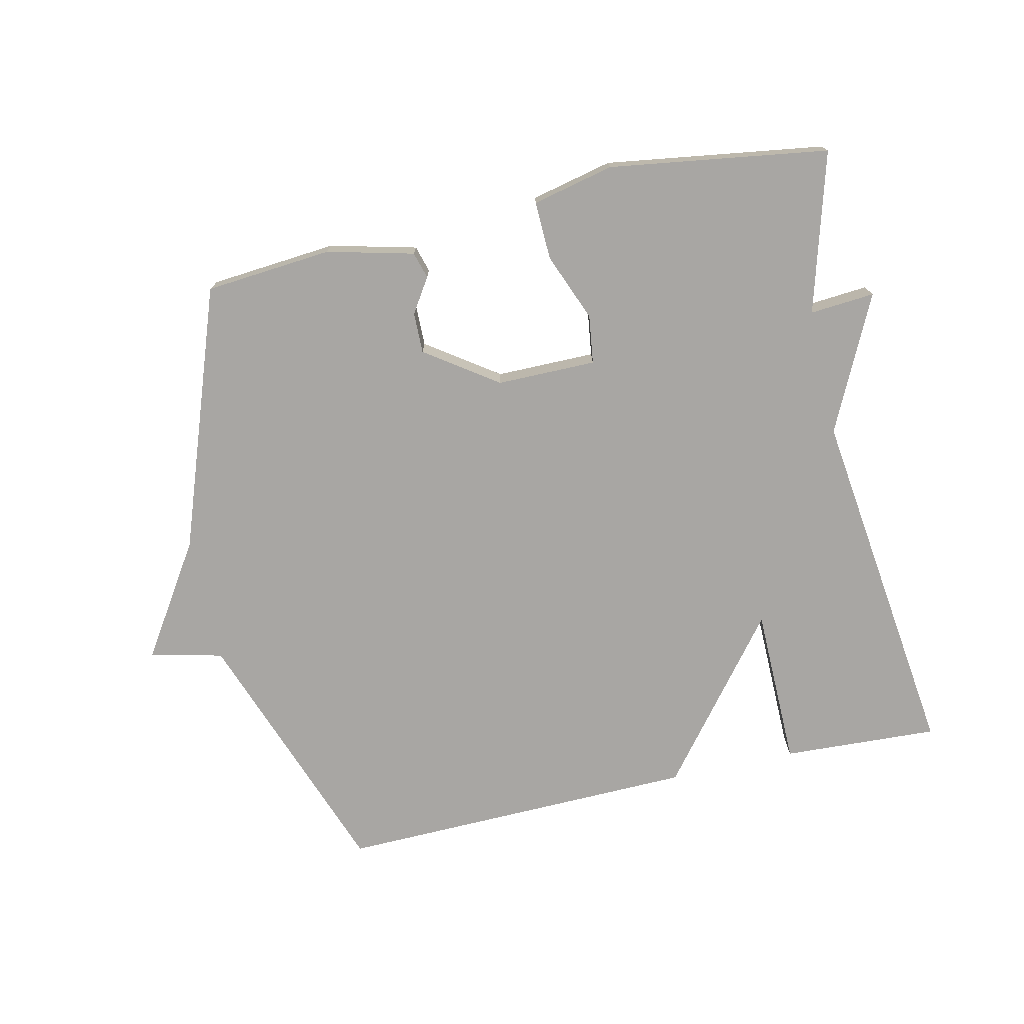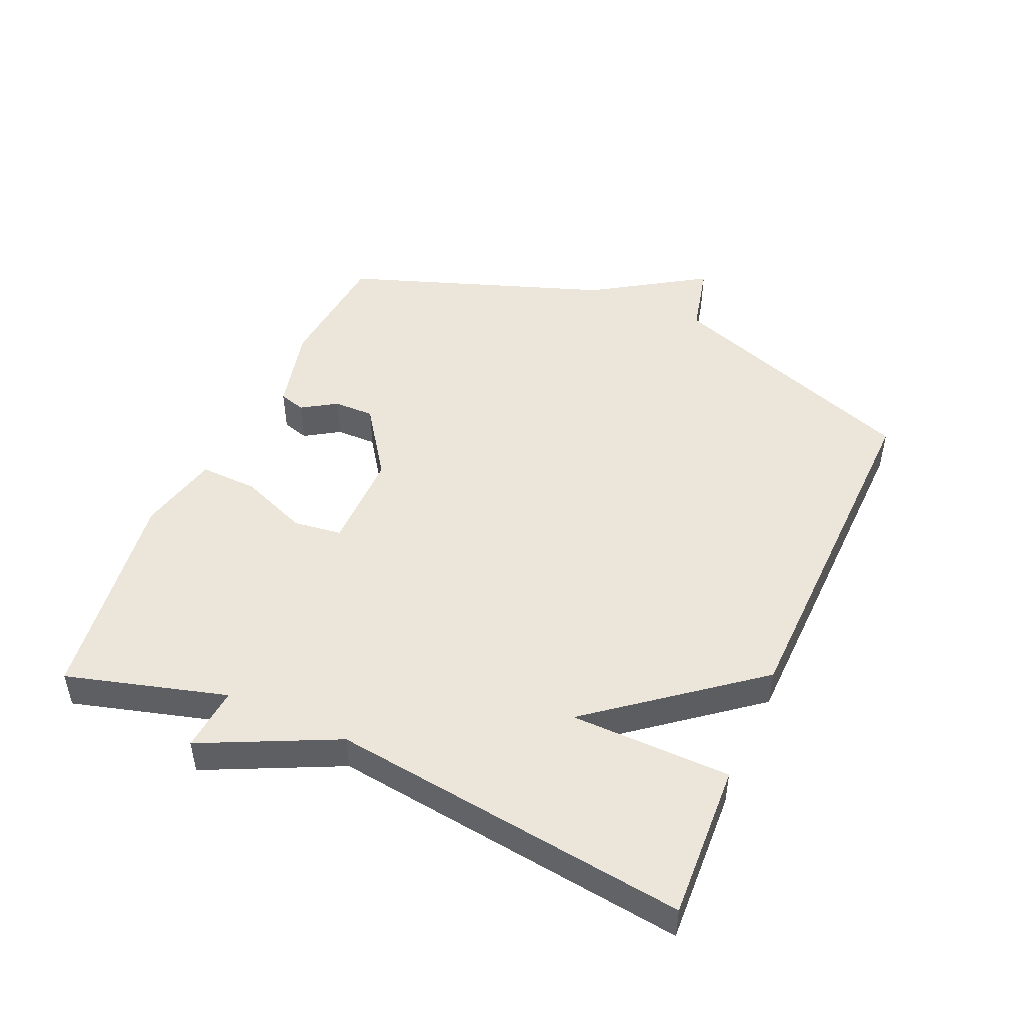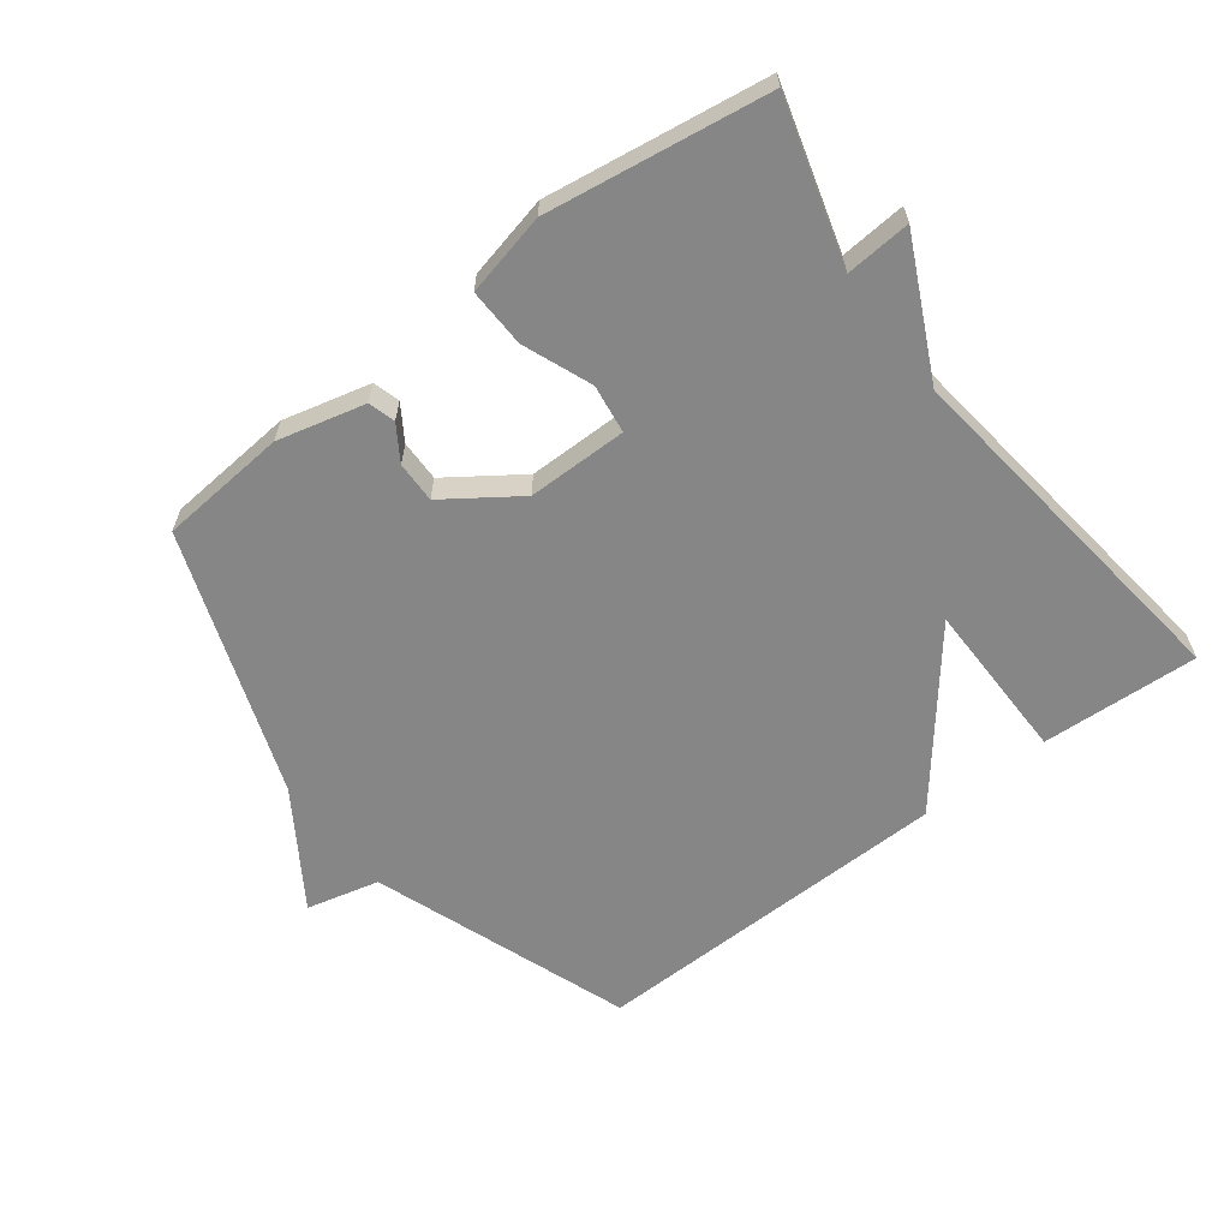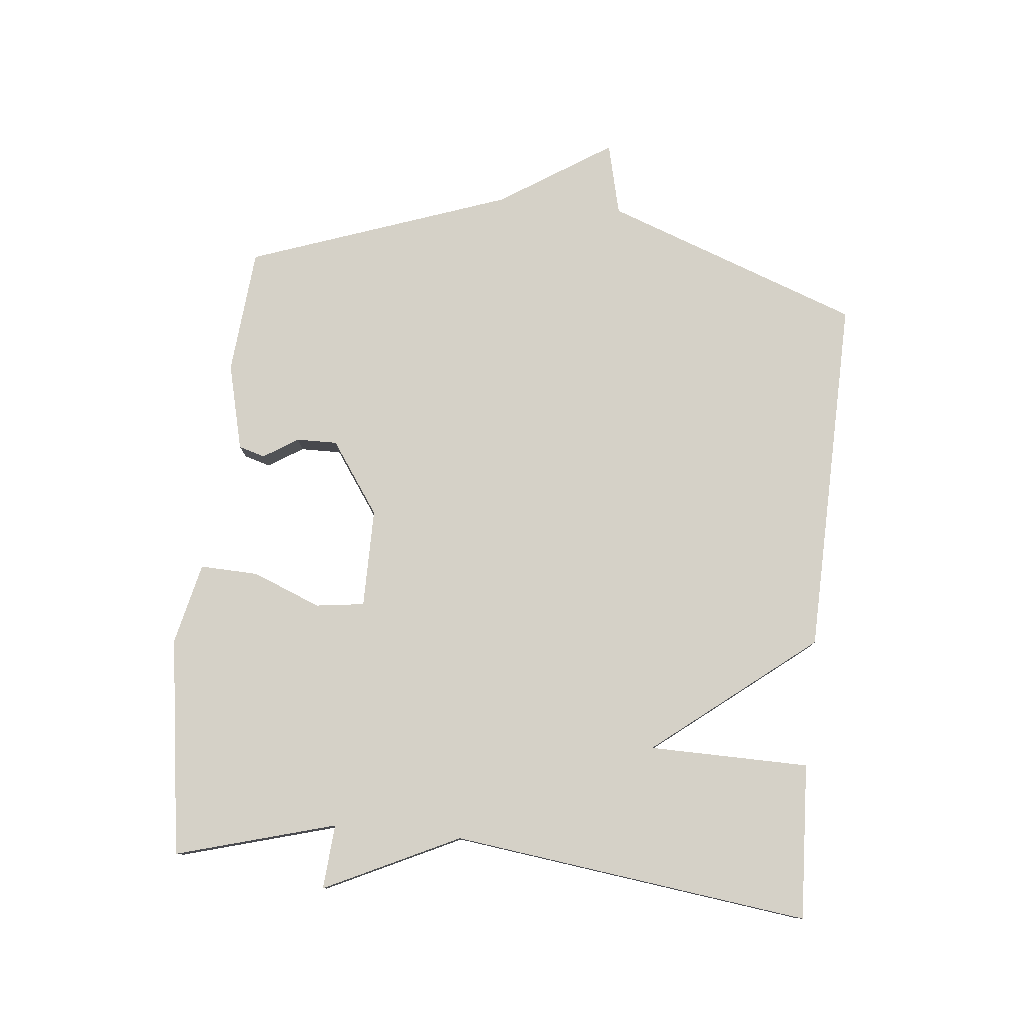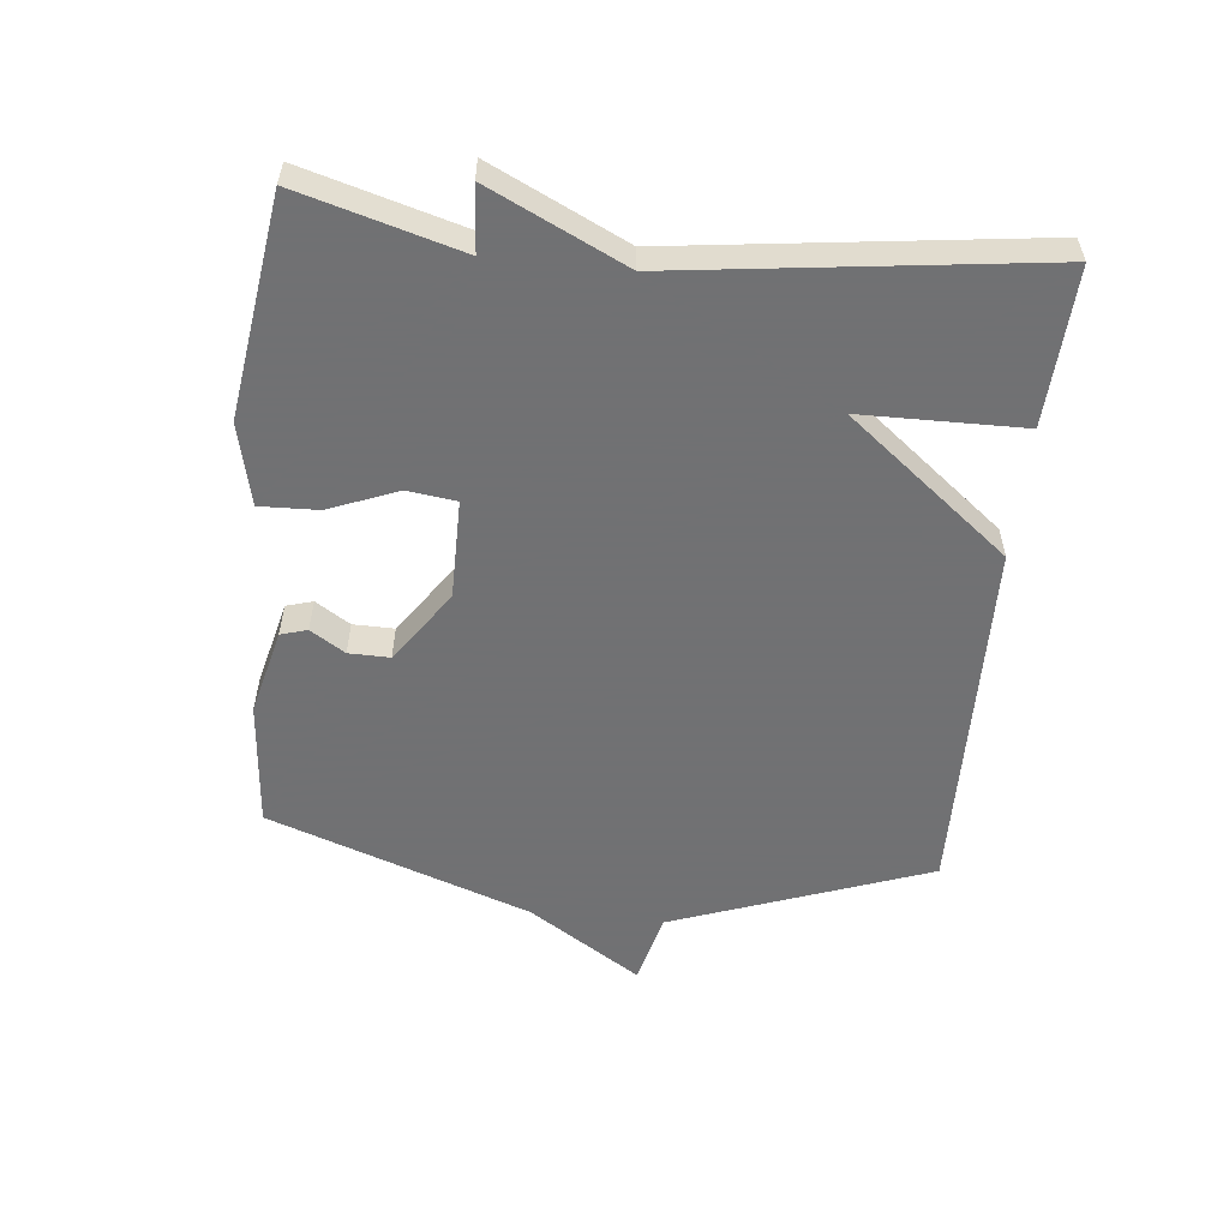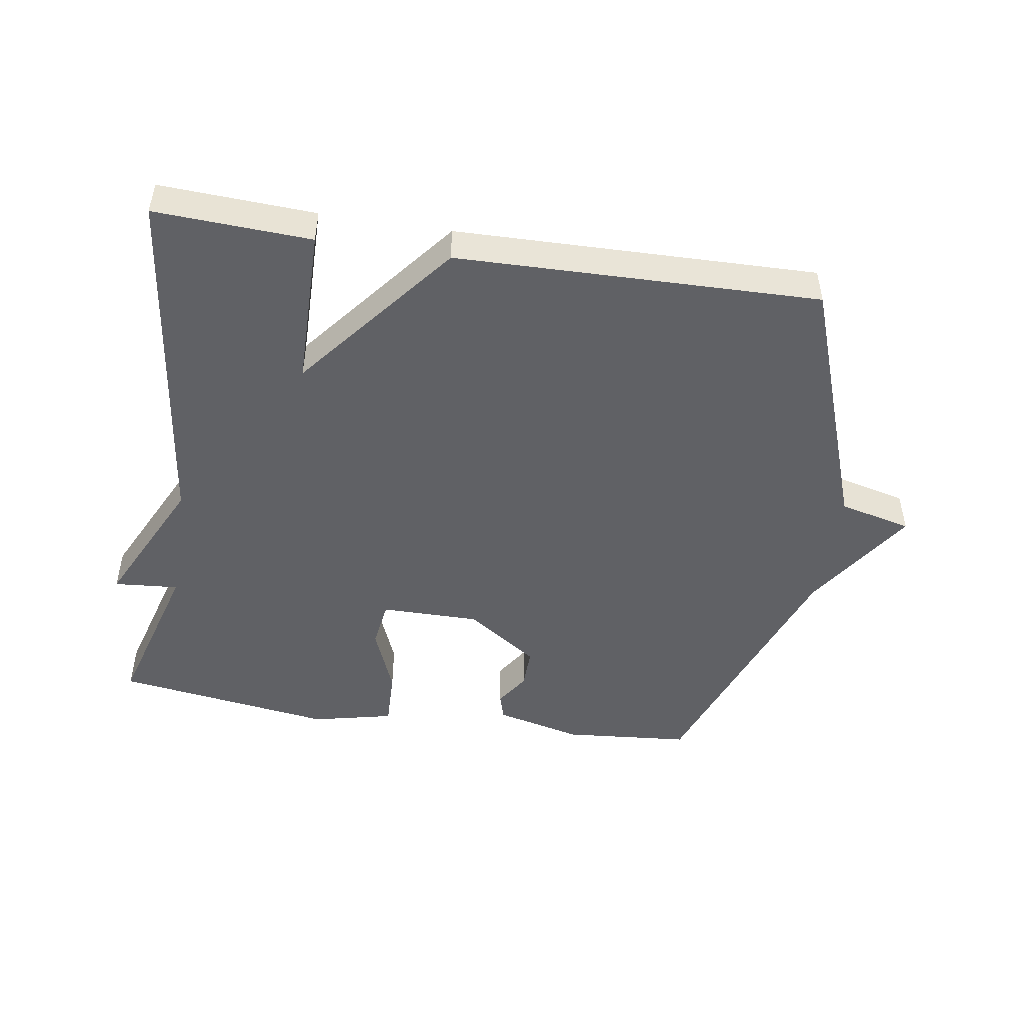
<metadata>
{"format":"obj","ext":"obj","renderer":"f3d","projection":"perspective","resolution":1024,"background":"white","views":[{"elev":-74.3,"azim":-167.4,"up":"+Y"},{"elev":48.1,"azim":-66.1,"up":"+Y"},{"elev":-62.0,"azim":-142.9,"up":"+Y"},{"elev":78.8,"azim":-84.2,"up":"+Y"},{"elev":-55.3,"azim":-95.9,"up":"+Y"},{"elev":-48.1,"azim":-9.0,"up":"+Y"}]}
</metadata>
<code>
v 0.5 0.07 -0.5
v 0.304 0.07 -0.517
v 0.17 0.07 -0.484
v 0.158 0.07 -0.443
v 0.192 0.07 -0.39
v 0.193 0.07 -0.327
v 0.082 0.07 -0.25
v -0.071 0.07 -0.25
v -0.081 0.07 -0.325
v -0.039 0.07 -0.43
v -0.036 0.07 -0.52
v -0.162 0.07 -0.549
v -0.5 0.07 -0.5
v -0.43 0.07 -0.253
v -0.53 0.07 -0.261
v -0.43 0.07 -0.053
v -0.5 0.07 0.5
v -0.259 0.07 0.488
v -0.256 0.07 0.24
v -0.059 0.07 0.488
v 0.5 0.07 0.5
v 0.644 0.07 0.104
v 0.756 0.07 0.077
v 0.644 0.07 -0.096
v 0.5 0 -0.5
v 0.304 0 -0.517
v 0.17 0 -0.484
v 0.158 0 -0.443
v 0.192 0 -0.39
v 0.193 0 -0.327
v 0.082 0 -0.25
v -0.071 0 -0.25
v -0.081 0 -0.325
v -0.039 0 -0.43
v -0.036 0 -0.52
v -0.162 0 -0.549
v -0.5 0 -0.5
v -0.43 0 -0.253
v -0.53 0 -0.261
v -0.43 0 -0.053
v -0.5 0 0.5
v -0.259 0 0.488
v -0.256 0 0.24
v -0.059 0 0.488
v 0.5 0 0.5
v 0.644 0 0.104
v 0.756 0 0.077
v 0.644 0 -0.096
f 22 23 24
f 22 24 1
f 21 22 1
f 20 21 1
f 19 20 1
f 16 17 18 19
f 14 15 16 19
f 12 13 14
f 11 12 14
f 10 11 14
f 9 10 14
f 8 9 14 19
f 7 8 19
f 6 7 19 1
f 3 4 5
f 2 3 5
f 1 2 5
f 1 5 6
f 48 47 46
f 25 48 46
f 25 46 45
f 25 45 44
f 25 44 43
f 43 42 41 40
f 43 40 39 38
f 38 37 36
f 38 36 35
f 38 35 34
f 38 34 33
f 43 38 33 32
f 43 32 31
f 25 43 31 30
f 29 28 27
f 29 27 26
f 29 26 25
f 30 29 25
f 1 25 26 2
f 2 26 27 3
f 3 27 28 4
f 4 28 29 5
f 5 29 30 6
f 6 30 31 7
f 7 31 32 8
f 8 32 33 9
f 9 33 34 10
f 10 34 35 11
f 11 35 36 12
f 12 36 37 13
f 13 37 38 14
f 14 38 39 15
f 15 39 40 16
f 16 40 41 17
f 17 41 42 18
f 18 42 43 19
f 19 43 44 20
f 20 44 45 21
f 21 45 46 22
f 22 46 47 23
f 23 47 48 24
f 24 48 25 1

</code>
